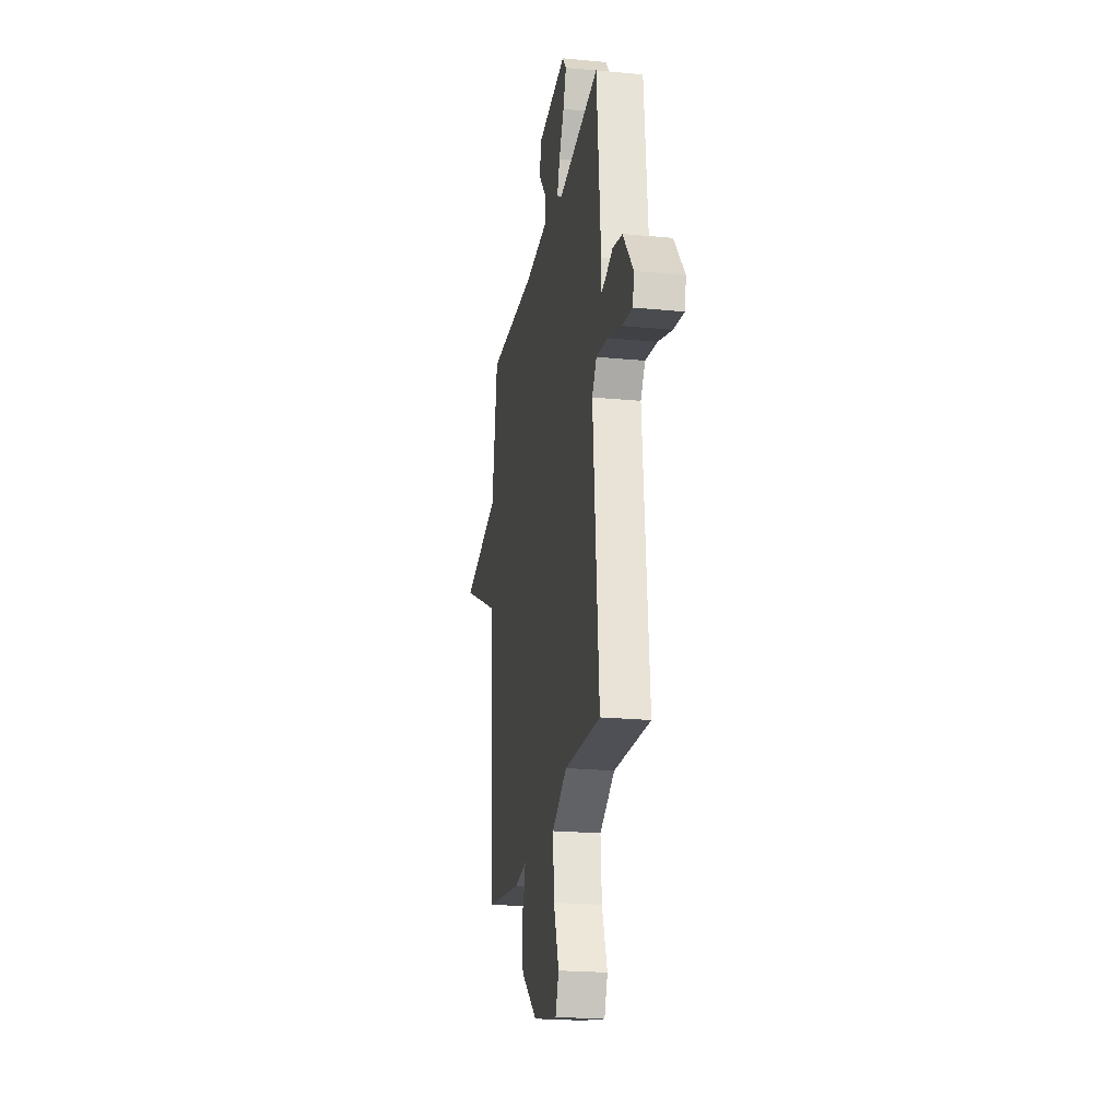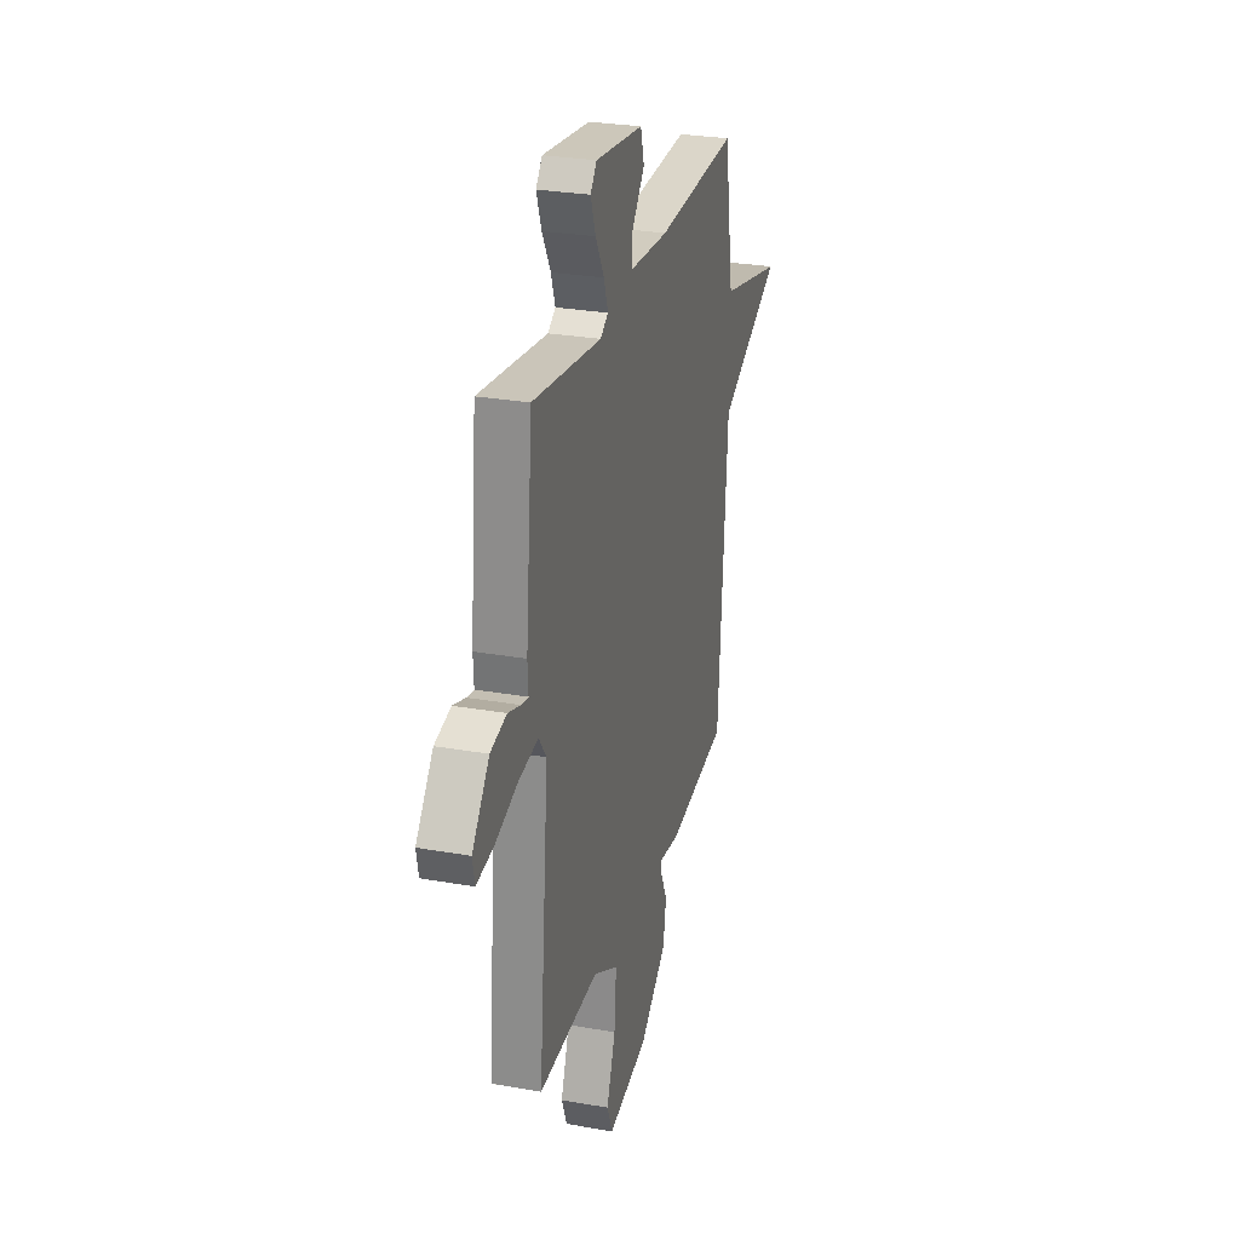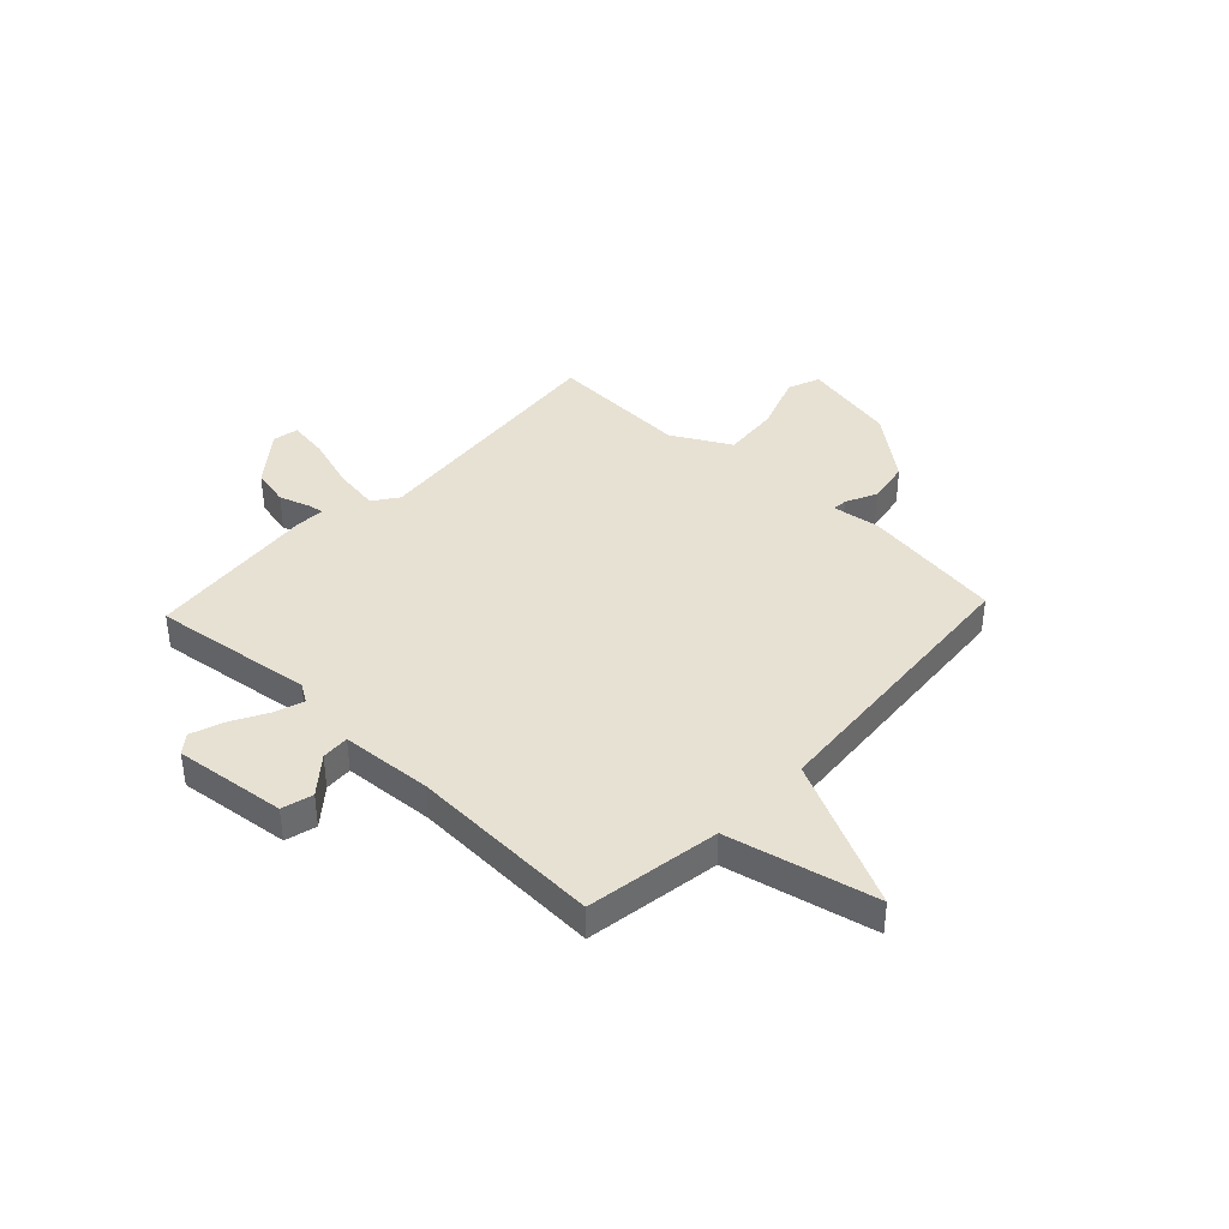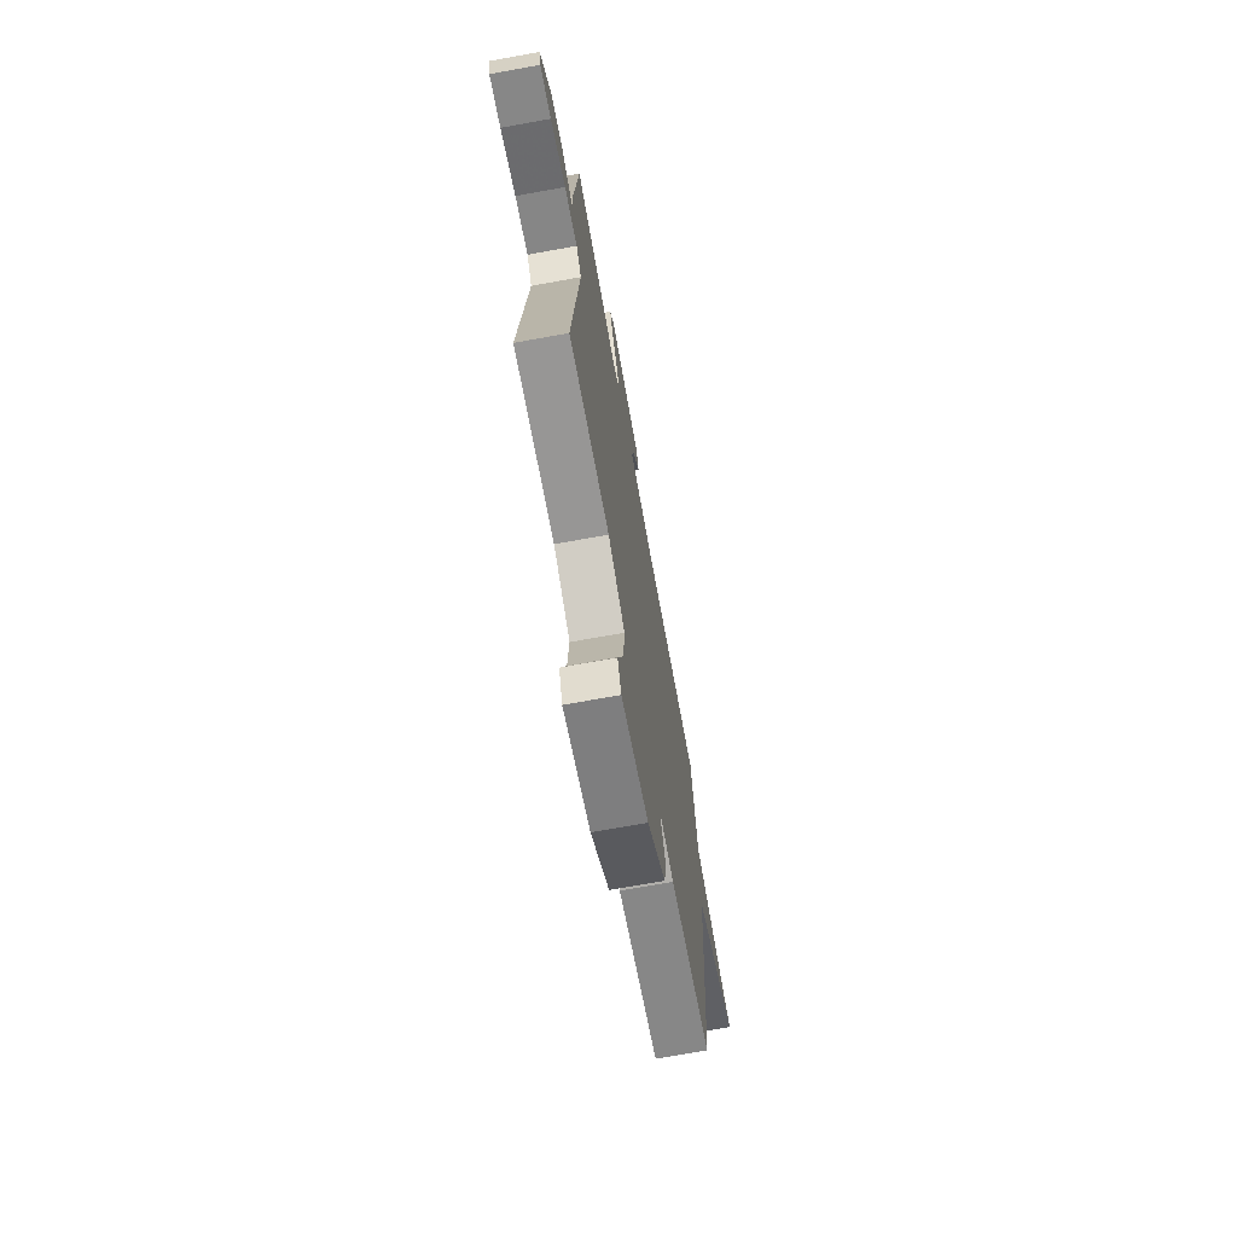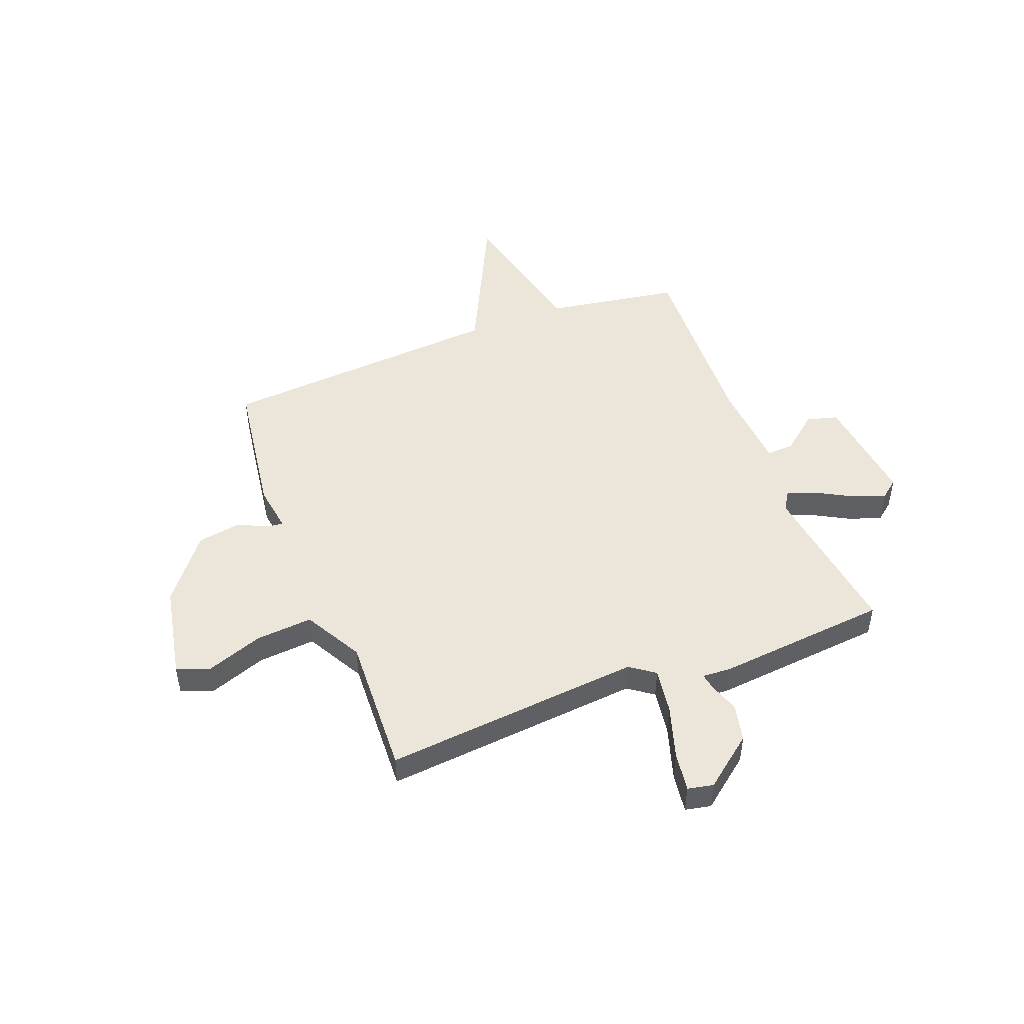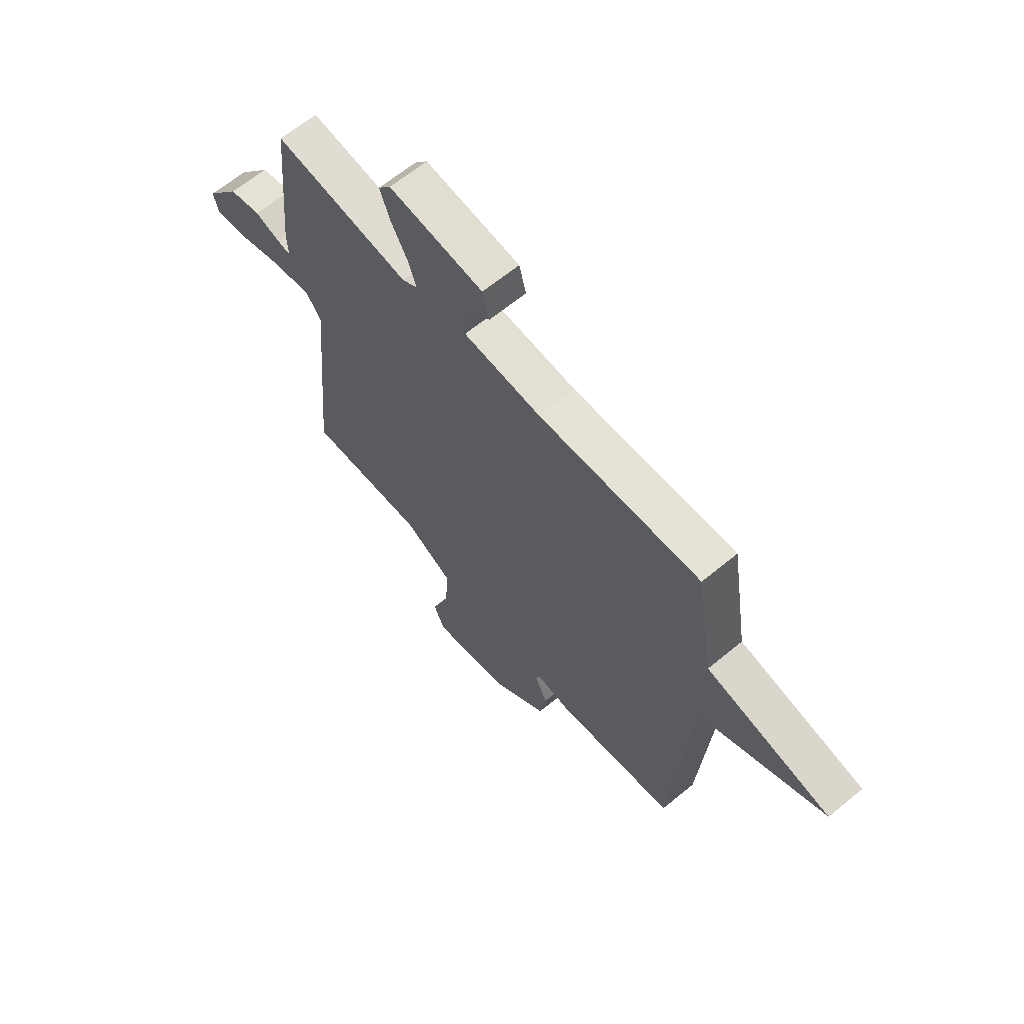
<metadata>
{"format":"obj","ext":"obj","renderer":"f3d","projection":"perspective","resolution":1024,"background":"white","views":[{"elev":-21.8,"azim":-99.6,"up":"+Z"},{"elev":27.7,"azim":-74.8,"up":"+Z"},{"elev":39.6,"azim":43.3,"up":"+Y"},{"elev":-70.4,"azim":-79.7,"up":"+Z"},{"elev":48.3,"azim":-111.1,"up":"+Y"},{"elev":64.2,"azim":50.2,"up":"+Z"}]}
</metadata>
<code>
v 0.5 0.07 0.5
v 0.541 0.07 0.245
v 0.823 0.07 0.181
v 0.541 0.07 0.045
v 0.5 0.07 -0.5
v 0.231 0.07 -0.539
v 0.141 0.07 -0.526
v 0.143 0.07 -0.554
v 0.171 0.07 -0.613
v 0.157 0.07 -0.695
v 0.035 0.07 -0.791
v -0.145 0.07 -0.827
v -0.169 0.07 -0.766
v -0.13 0.07 -0.658
v -0.121 0.07 -0.549
v -0.232 0.07 -0.488
v -0.5 0.07 -0.5
v -0.455 0.07 -0.009
v -0.489 0.07 0.038
v -0.576 0.07 0.025
v -0.678 0.07 -0.007
v -0.754 0.07 -0.018
v -0.764 0.07 0.031
v -0.688 0.07 0.127
v -0.616 0.07 0.143
v -0.56 0.07 0.124
v -0.528 0.07 0.118
v -0.531 0.07 0.173
v -0.5 0.07 0.5
v -0.193 0.07 0.459
v -0.158 0.07 0.481
v -0.177 0.07 0.536
v -0.215 0.07 0.605
v -0.237 0.07 0.667
v -0.209 0.07 0.702
v 0.004 0.07 0.677
v 0.02 0.07 0.618
v -0.037 0.07 0.549
v -0.04 0.07 0.496
v 0.135 0.07 0.484
v 0.5 0 0.5
v 0.541 0 0.245
v 0.823 0 0.181
v 0.541 0 0.045
v 0.5 0 -0.5
v 0.231 0 -0.539
v 0.141 0 -0.526
v 0.143 0 -0.554
v 0.171 0 -0.613
v 0.157 0 -0.695
v 0.035 0 -0.791
v -0.145 0 -0.827
v -0.169 0 -0.766
v -0.13 0 -0.658
v -0.121 0 -0.549
v -0.232 0 -0.488
v -0.5 0 -0.5
v -0.455 0 -0.009
v -0.489 0 0.038
v -0.576 0 0.025
v -0.678 0 -0.007
v -0.754 0 -0.018
v -0.764 0 0.031
v -0.688 0 0.127
v -0.616 0 0.143
v -0.56 0 0.124
v -0.528 0 0.118
v -0.531 0 0.173
v -0.5 0 0.5
v -0.193 0 0.459
v -0.158 0 0.481
v -0.177 0 0.536
v -0.215 0 0.605
v -0.237 0 0.667
v -0.209 0 0.702
v 0.004 0 0.677
v 0.02 0 0.618
v -0.037 0 0.549
v -0.04 0 0.496
v 0.135 0 0.484
f 36 37 38
f 35 36 38
f 34 35 38
f 33 34 38
f 32 33 38
f 31 32 38 39
f 30 31 39 40
f 27 28 29 30
f 24 25 26
f 23 24 26
f 22 23 26
f 21 22 26
f 20 21 26
f 19 20 26 27
f 40 1 2
f 30 40 2
f 27 30 2
f 19 27 2
f 18 19 2
f 12 13 14
f 11 12 14
f 10 11 14
f 9 10 14
f 8 9 14
f 7 8 14 15
f 4 5 6 7
f 4 7 15 16
f 2 3 4
f 16 17 18
f 4 16 18
f 2 4 18
f 78 77 76
f 78 76 75
f 78 75 74
f 78 74 73
f 78 73 72
f 79 78 72 71
f 80 79 71 70
f 70 69 68 67
f 66 65 64
f 66 64 63
f 66 63 62
f 66 62 61
f 66 61 60
f 67 66 60 59
f 42 41 80
f 42 80 70
f 42 70 67
f 42 67 59
f 42 59 58
f 54 53 52
f 54 52 51
f 54 51 50
f 54 50 49
f 54 49 48
f 55 54 48 47
f 47 46 45 44
f 56 55 47 44
f 44 43 42
f 58 57 56
f 58 56 44
f 58 44 42
f 1 41 42 2
f 2 42 43 3
f 3 43 44 4
f 4 44 45 5
f 5 45 46 6
f 6 46 47 7
f 7 47 48 8
f 8 48 49 9
f 9 49 50 10
f 10 50 51 11
f 11 51 52 12
f 12 52 53 13
f 13 53 54 14
f 14 54 55 15
f 15 55 56 16
f 16 56 57 17
f 17 57 58 18
f 18 58 59 19
f 19 59 60 20
f 20 60 61 21
f 21 61 62 22
f 22 62 63 23
f 23 63 64 24
f 24 64 65 25
f 25 65 66 26
f 26 66 67 27
f 27 67 68 28
f 28 68 69 29
f 29 69 70 30
f 30 70 71 31
f 31 71 72 32
f 32 72 73 33
f 33 73 74 34
f 34 74 75 35
f 35 75 76 36
f 36 76 77 37
f 37 77 78 38
f 38 78 79 39
f 39 79 80 40
f 40 80 41 1

</code>
